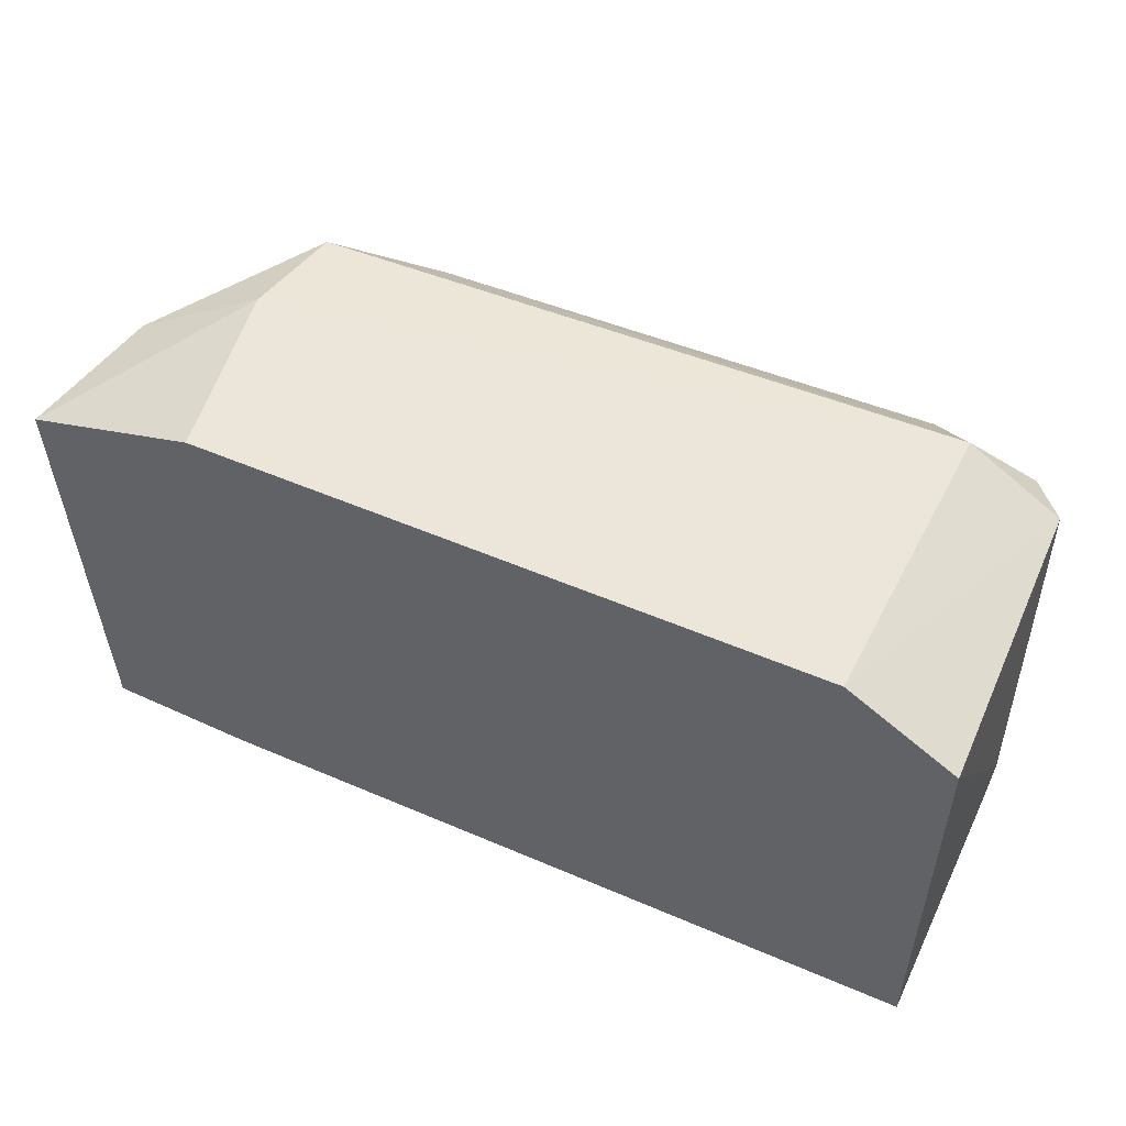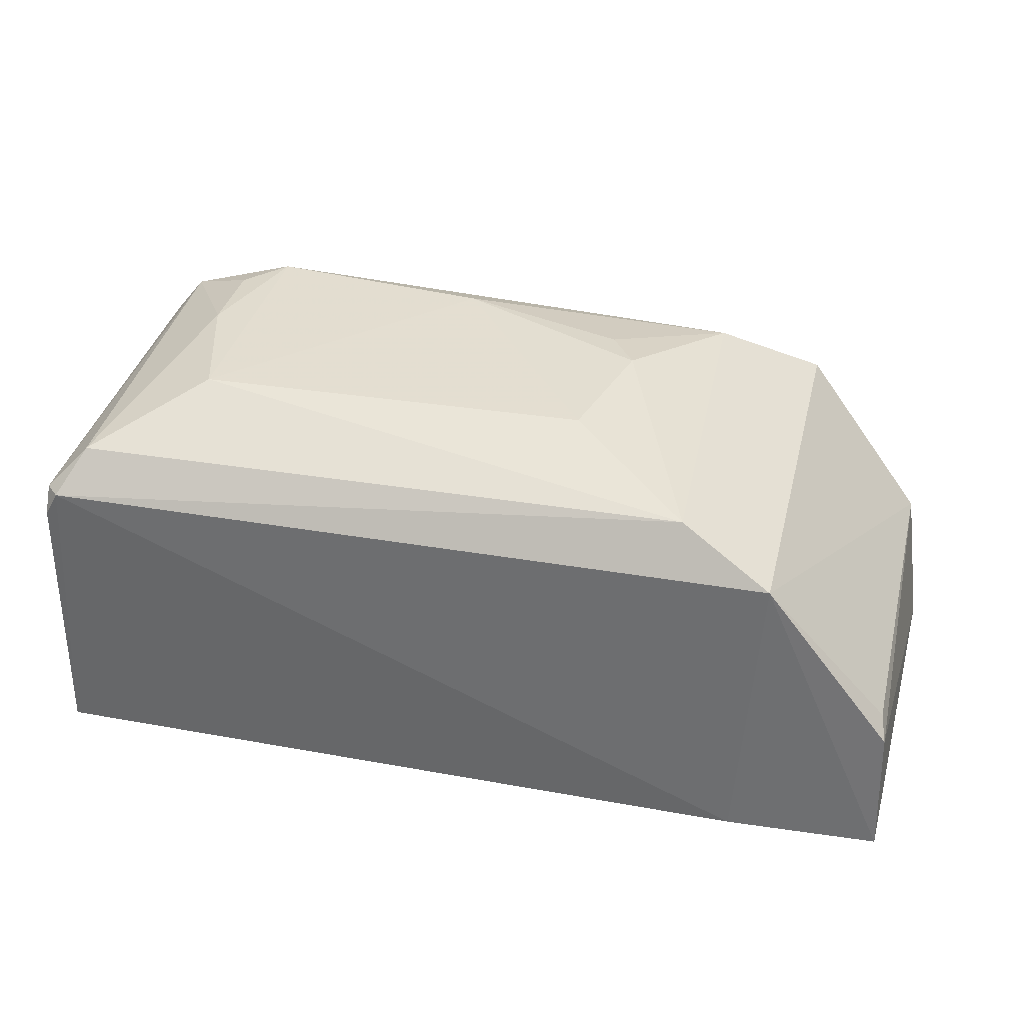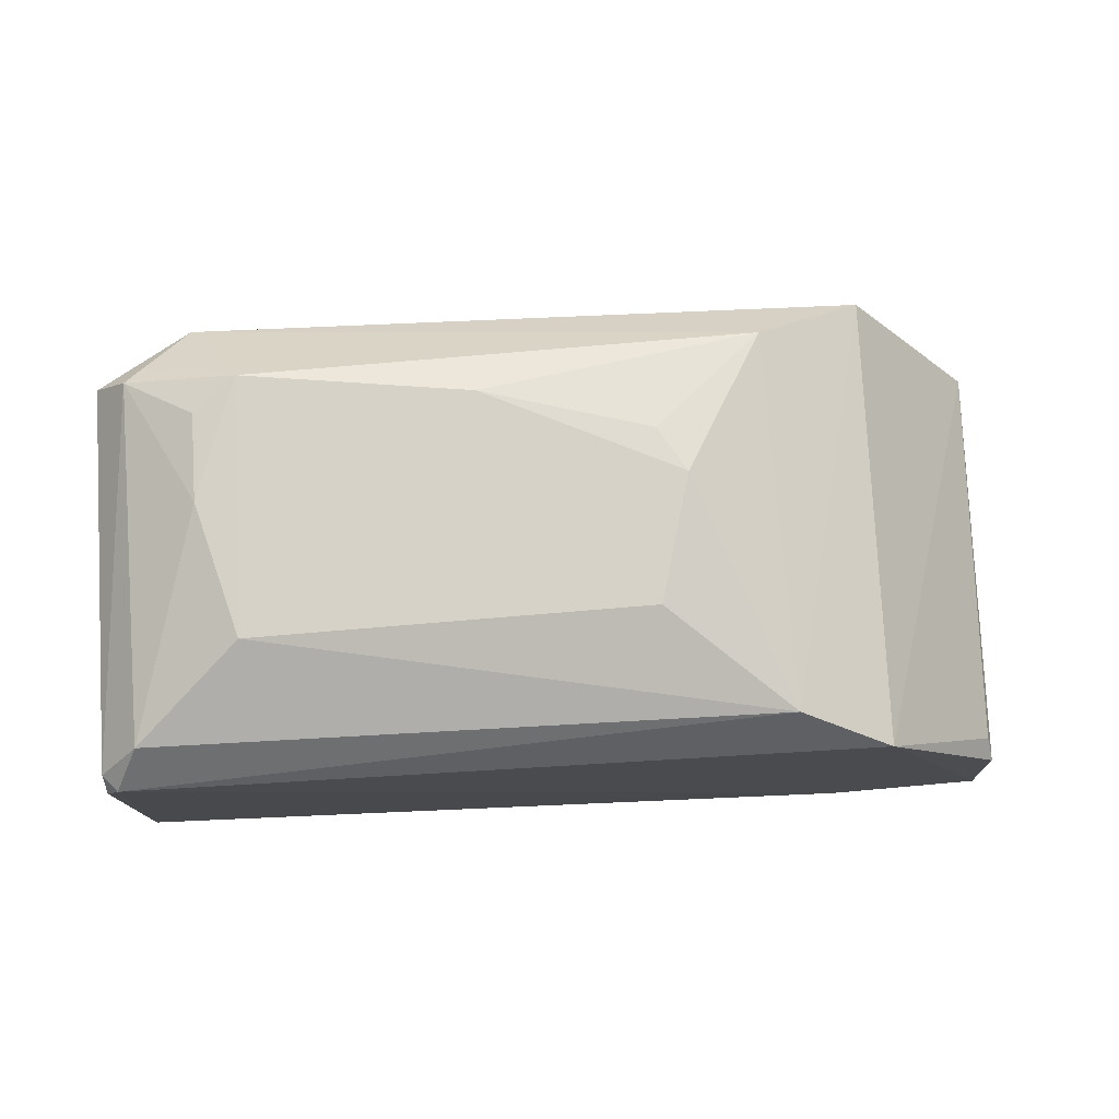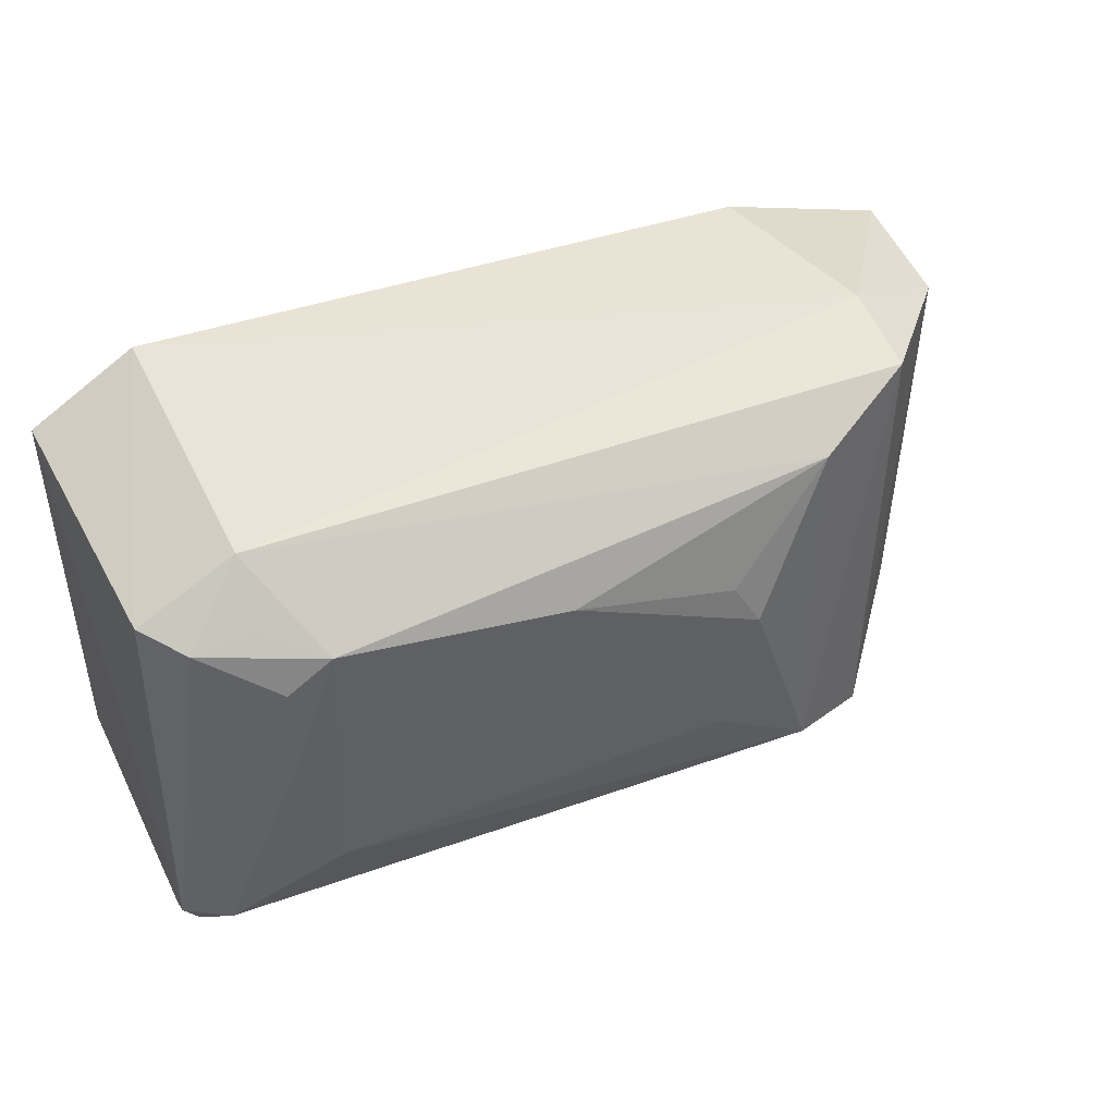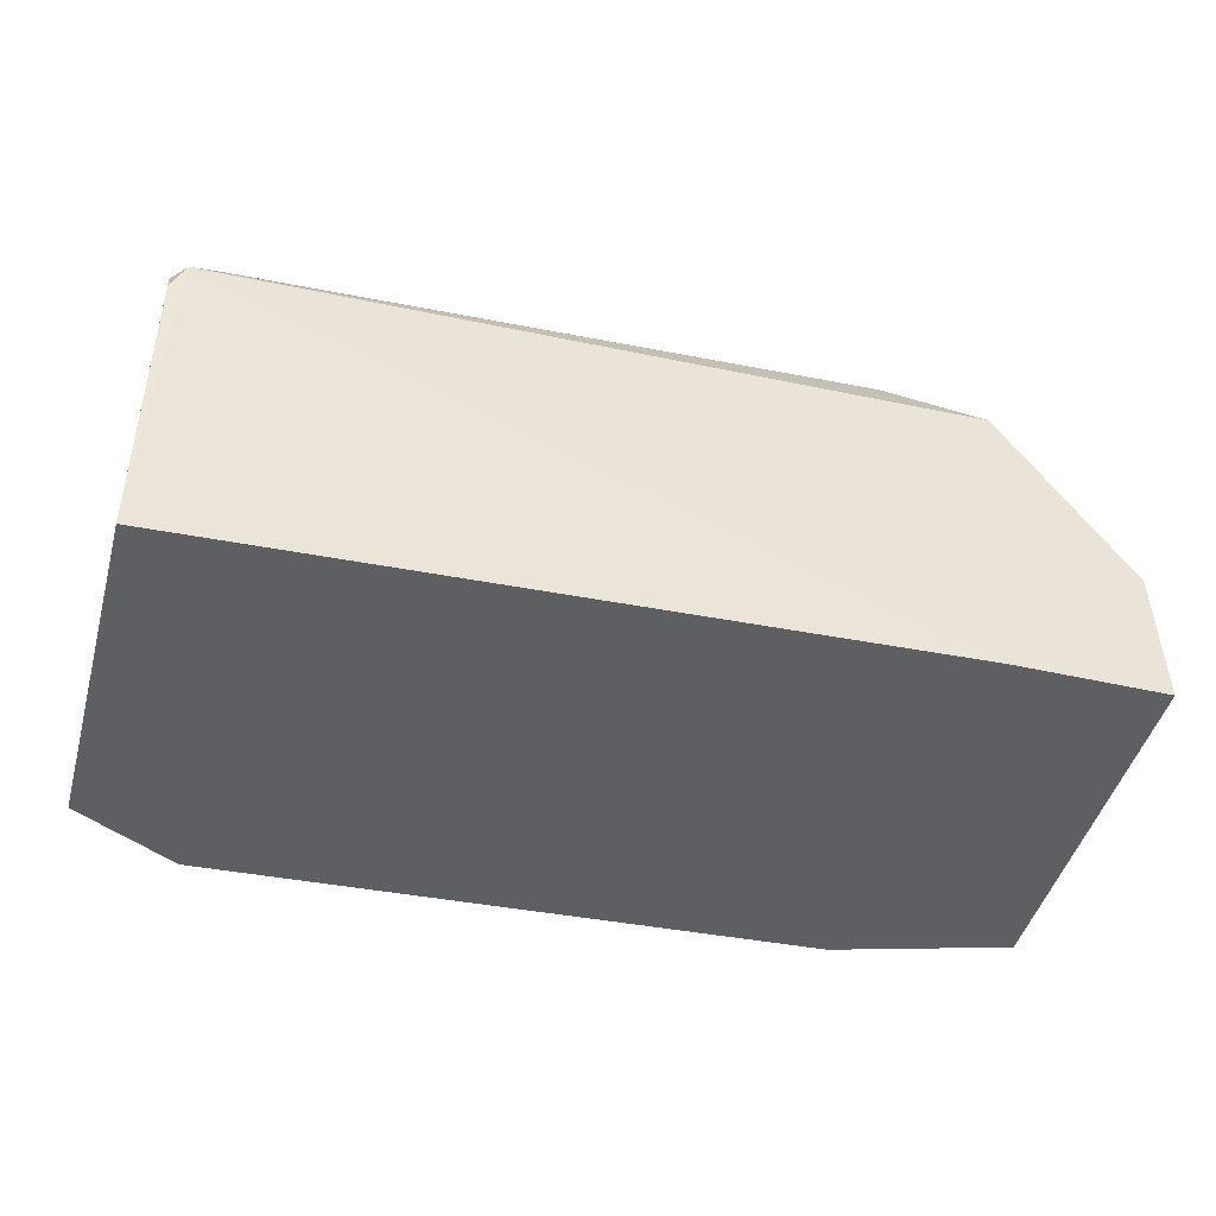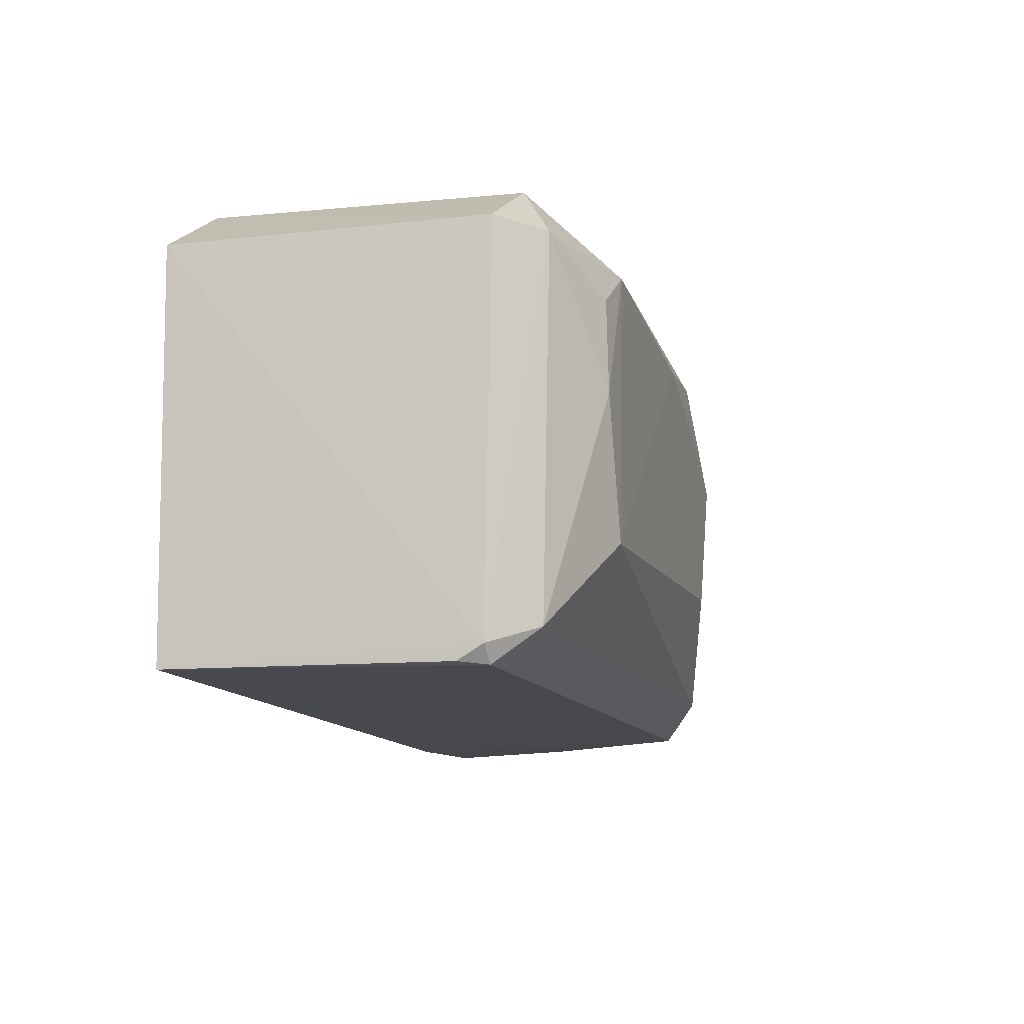
<metadata>
{"format":"obj","ext":"obj","renderer":"f3d","projection":"perspective","resolution":1024,"background":"white","views":[{"elev":49.7,"azim":-153.7,"up":"+Y"},{"elev":35.1,"azim":12.3,"up":"+Z"},{"elev":76.9,"azim":-3.8,"up":"+Z"},{"elev":41.9,"azim":-24.3,"up":"+Y"},{"elev":-40.4,"azim":-14.8,"up":"+Z"},{"elev":-11.5,"azim":-73.5,"up":"+Y"}]}
</metadata>
<code>
v -0.04633 0.01 0.04519
v -0.03378 -0.01247 0.03311
v -0.03229 0.009875 0.02574
v -0.08326 0.009717 0.0257
v -0.08186 -0.01222 0.04261
v -0.04202 -0.01294 0.02575
v -0.07729 0.01326 0.02562
v -0.03345 0.009938 0.03412
v -0.04599 -0.01074 0.0451
v -0.08061 0.009386 0.04522
v -0.03354 -0.01276 0.02575
v -0.08295 -0.01201 0.02582
v -0.04089 -0.01251 0.04242
v -0.03972 0.01259 0.0364
v -0.08253 0.009869 0.04282
v -0.06172 0.007016 0.04744
v -0.03407 -0.01132 0.0341
v -0.04045 0.01223 0.04233
v -0.04207 0.01269 0.02572
v -0.08268 -0.01129 0.04255
v -0.0509 0.001966 0.04725
v -0.07432 0.008708 0.04739
v -0.07729 0.01285 0.04294
v -0.08267 -0.0121 0.04116
v -0.05242 0.004506 0.04706
v -0.07461 -0.005389 0.04726
v -0.07744 0.01003 0.04545
v -0.05283 -0.005016 0.04715
v -0.08049 -0.01031 0.04481
v -0.07667 0.001994 0.04724
v -0.07666 0.006854 0.04711
f 8 2 3
f 11 3 2
f 11 7 3
f 11 6 7
f 12 6 5
f 12 7 6
f 12 4 7
f 13 5 6
f 13 9 5
f 13 11 2
f 13 6 11
f 14 8 3
f 15 7 4
f 17 13 2
f 17 2 8
f 17 8 13
f 18 13 8
f 18 1 9
f 18 9 13
f 18 8 14
f 19 14 3
f 19 3 7
f 19 7 14
f 20 10 15
f 20 15 4
f 20 4 12
f 21 9 1
f 22 16 1
f 23 15 10
f 23 22 1
f 23 1 18
f 23 7 15
f 23 18 14
f 23 14 7
f 24 20 12
f 24 12 5
f 24 5 20
f 25 21 1
f 25 1 16
f 25 16 21
f 26 16 22
f 27 23 10
f 27 10 22
f 27 22 23
f 28 21 16
f 28 16 26
f 28 26 9
f 28 9 21
f 29 5 9
f 29 9 26
f 29 20 5
f 29 10 20
f 30 26 22
f 30 29 26
f 30 10 29
f 31 30 22
f 31 22 10
f 31 10 30

</code>
